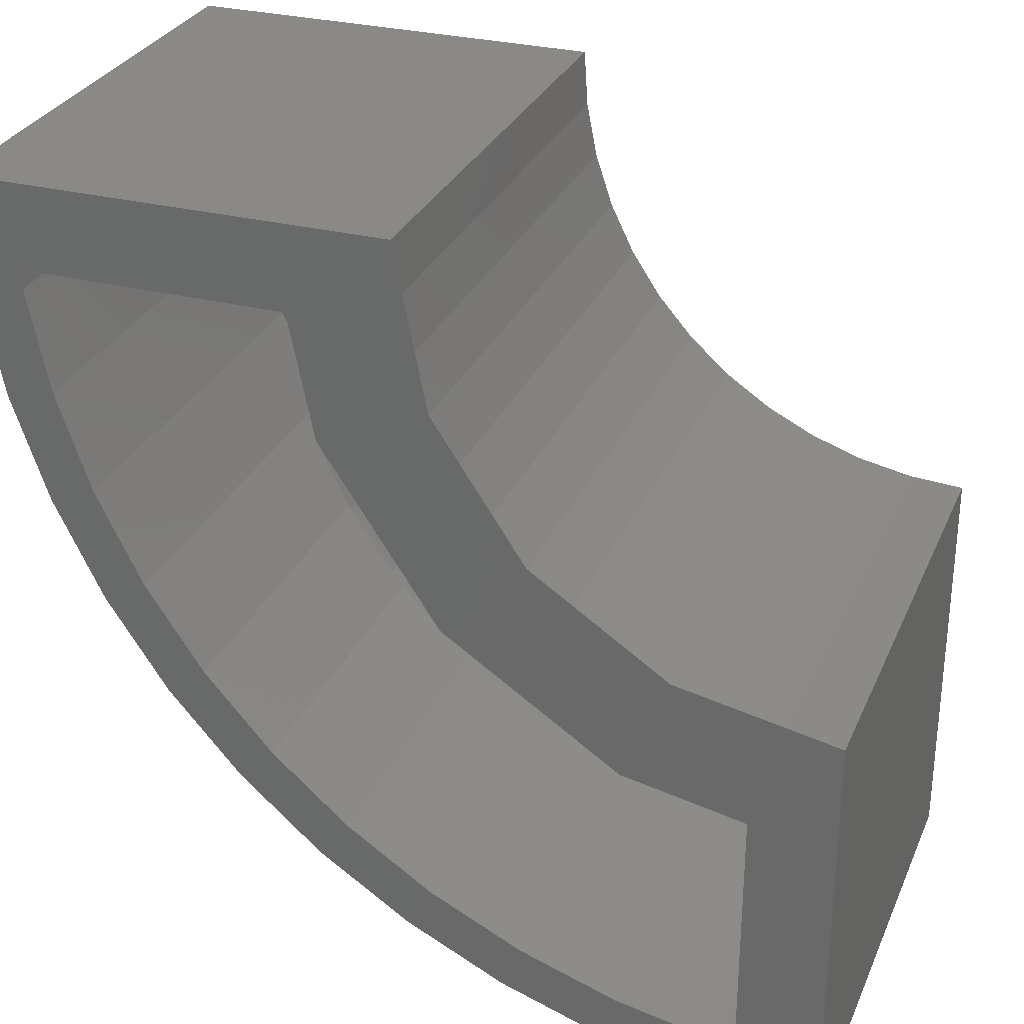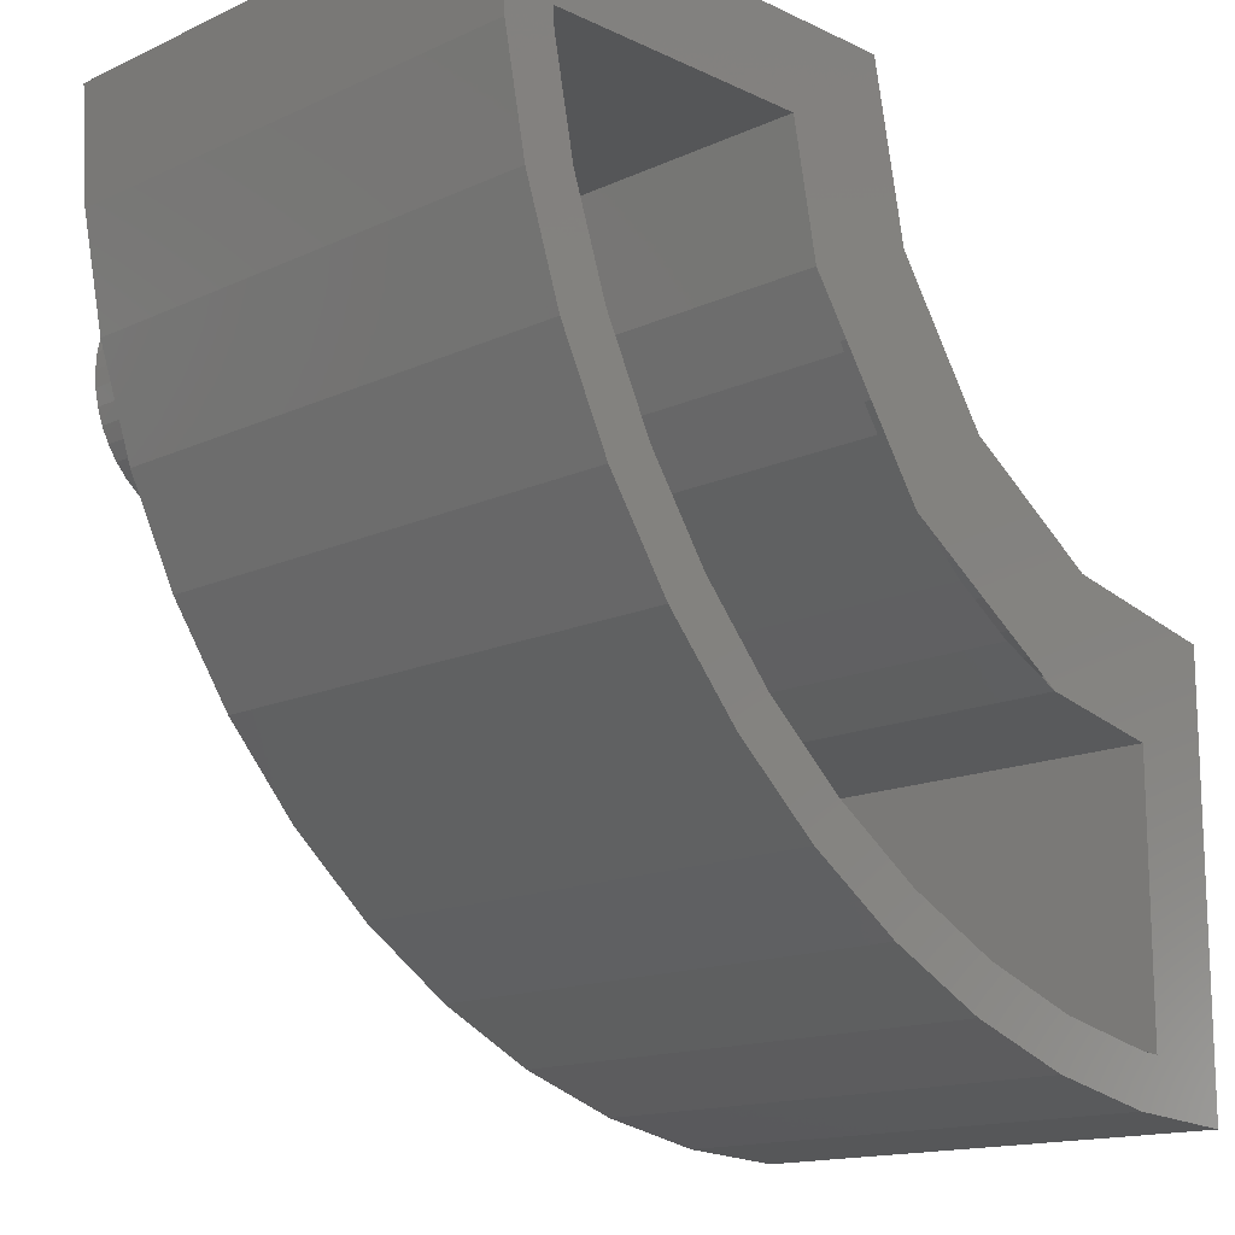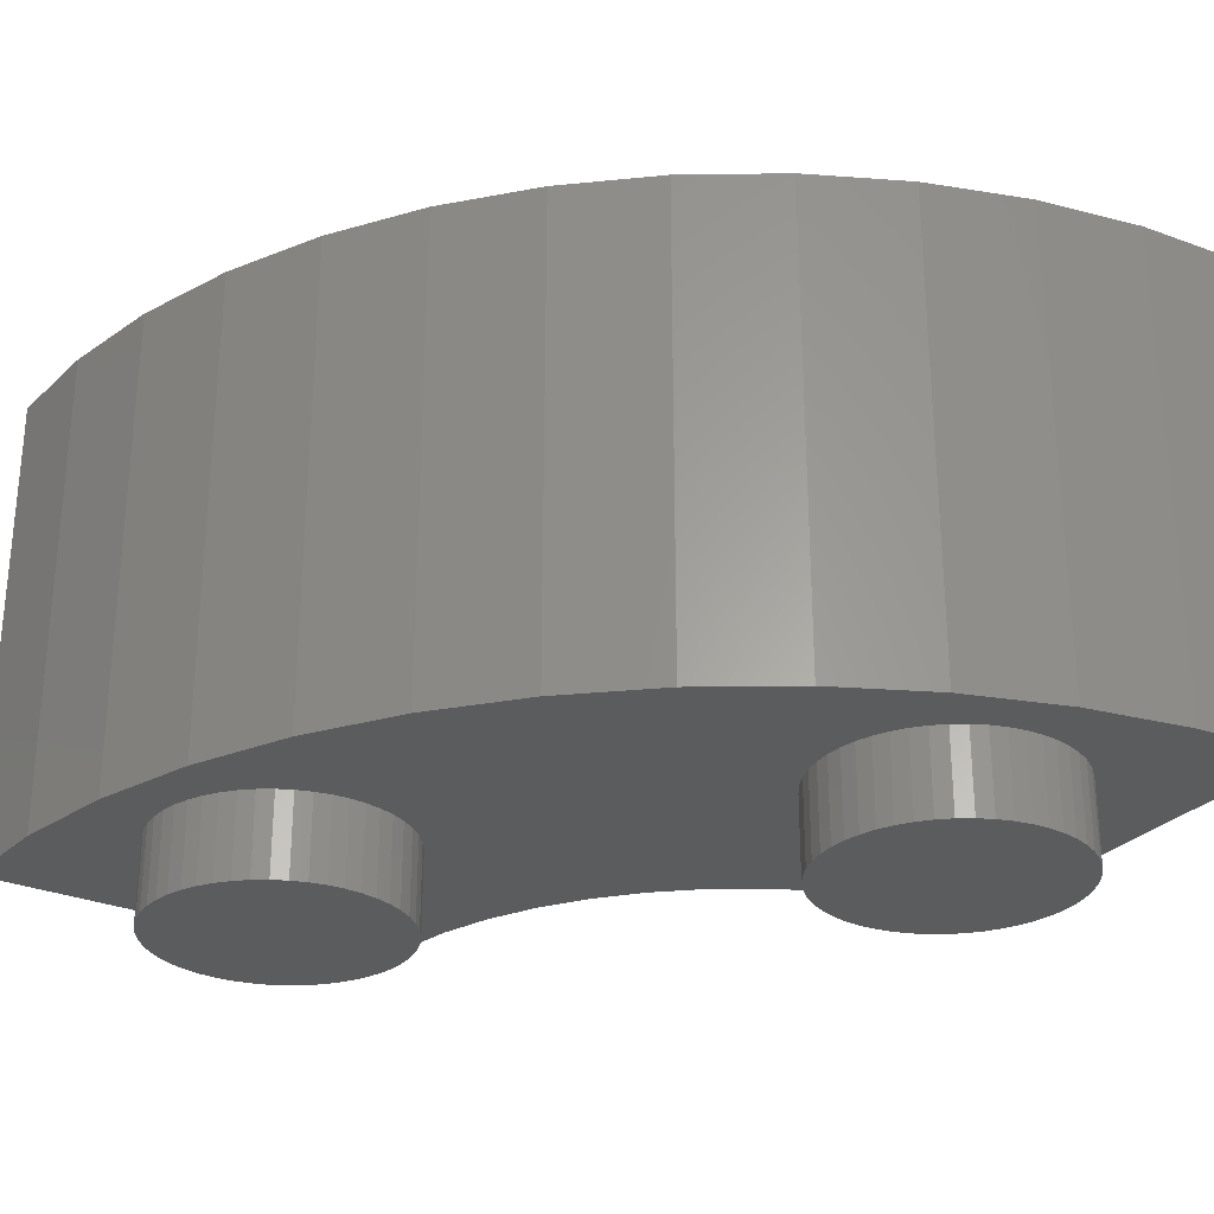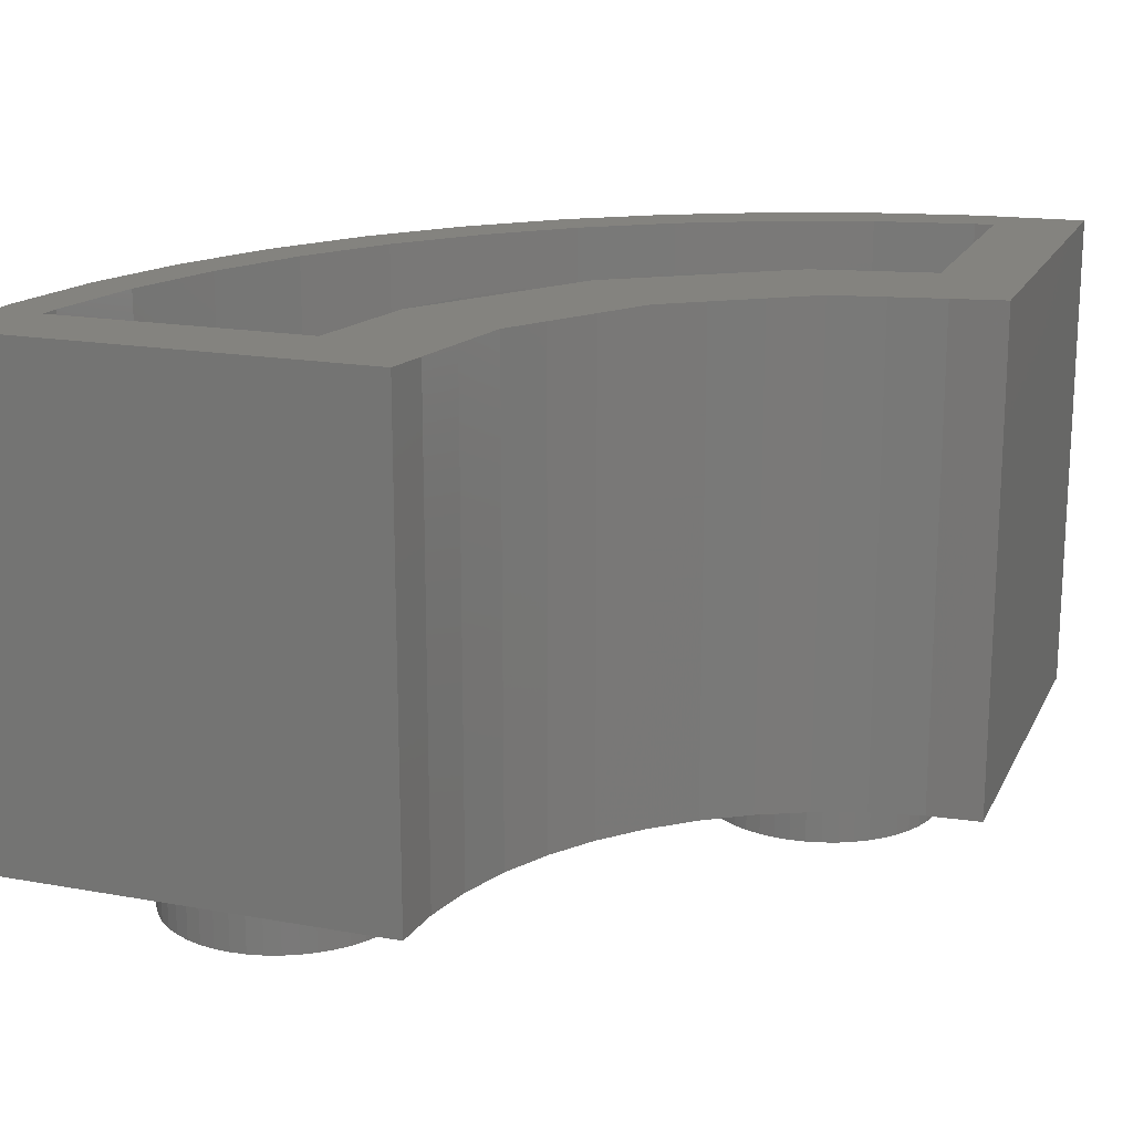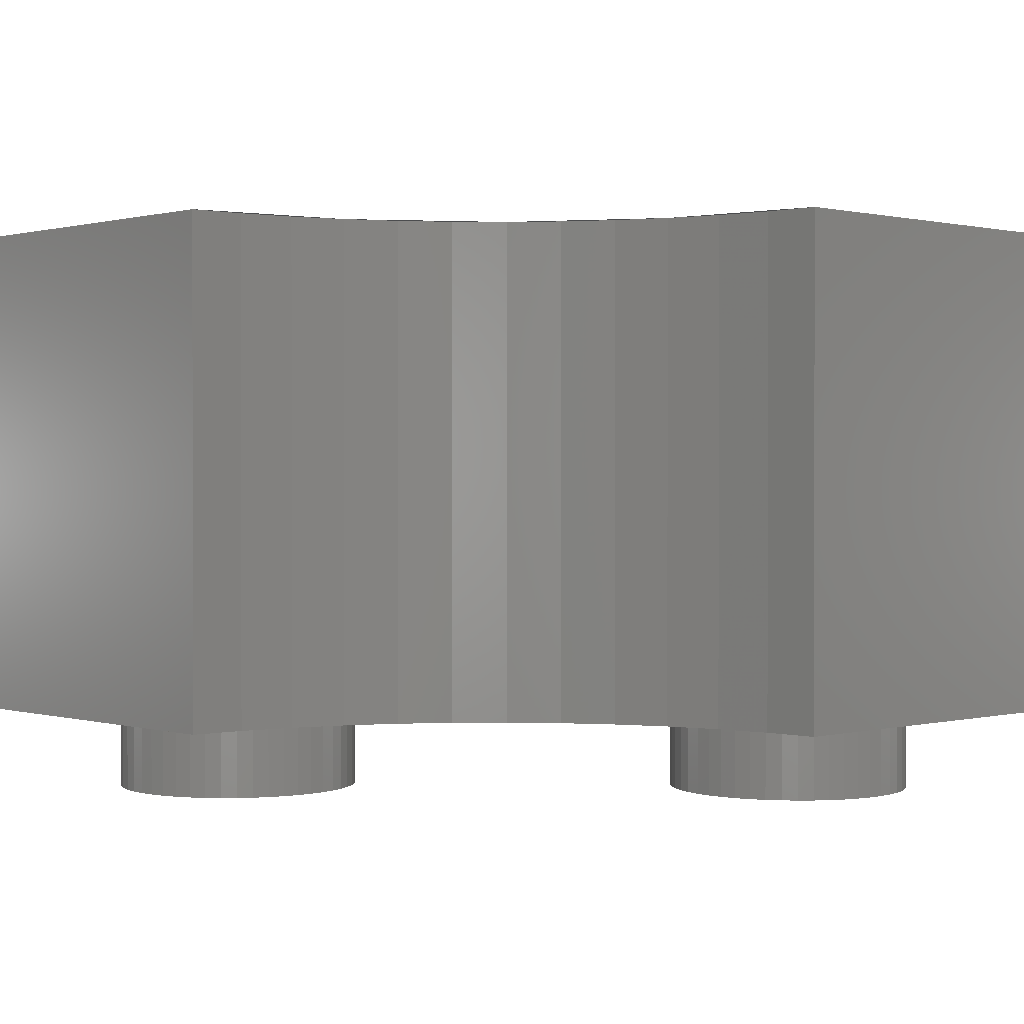
<metadata>
{"format":"stl","ext":"stl","renderer":"f3d","projection":"perspective","resolution":1024,"background":"white","views":[{"elev":29.6,"azim":-159.6,"up":"+Z"},{"elev":-14.9,"azim":134.6,"up":"+Z"},{"elev":-28.2,"azim":147.4,"up":"+Y"},{"elev":17.8,"azim":-70.5,"up":"+Y"},{"elev":0.8,"azim":-43.2,"up":"+Y"}]}
</metadata>
<code>
# stl→obj: 290 verts, 468 faces
v 3.931 0 2.956
v 4 0 4
v 4 9.6 4
v 3.931 9.6 2.956
v 3.727 0 1.93
v 3.727 9.6 1.93
v 3.391 0 0.9384
v 3.391 9.6 0.9384
v 2.928 0 0
v 2.928 9.6 0
v 2.347 0 -0.8704
v 2.347 9.6 -0.8704
v 1.657 0 -1.657
v 1.657 9.6 -1.657
v 0.8704 0 -2.347
v 0.8704 9.6 -2.347
v 0 0 -2.928
v 0 9.6 -2.928
v -0.9384 0 -3.391
v -0.9384 9.6 -3.391
v -1.93 0 -3.727
v -1.93 9.6 -3.727
v -2.956 0 -3.931
v -2.956 9.6 -3.931
v -4 0 -4
v -4 9.6 -4
v 11.86 0 1.912
v 12 9.6 4
v 12 0 4
v 11.86 9.6 1.912
v 11.45 0 -0.1408
v 11.45 9.6 -0.1408
v 10.78 0 -2.123
v 10.78 9.6 -2.123
v 9.856 0 -4
v 9.856 9.6 -4
v 8.694 0 -5.741
v 8.694 9.6 -5.741
v 7.314 0 -7.314
v 7.314 9.6 -7.314
v 5.741 0 -8.694
v 5.741 9.6 -8.694
v 4 0 -9.856
v 4 9.6 -9.856
v 2.123 0 -10.78
v 2.123 9.6 -10.78
v 0.1408 0 -11.45
v 0.1408 9.6 -11.45
v -1.912 0 -11.86
v -1.912 9.6 -11.86
v -4 0 -12
v -4 9.6 -12
v 10.92 9.6 2.036
v 10.94 9.6 2.4
v 10.54 9.6 0.1055
v 9.903 9.6 -1.759
v 9.033 9.6 -3.525
v 7.939 9.6 -5.161
v 6.642 9.6 -6.642
v 5.161 9.6 -7.939
v 3.525 9.6 -9.034
v 1.759 9.6 -9.903
v -0.1048 9.6 -10.54
v -2.036 9.6 -10.92
v -2.4 9.6 -10.94
v 5.931 9.6 2.4
v 5.469 9.6 0.0778
v 3.247 9.6 -3.248
v -0.0779 9.6 -5.469
v -2.4 9.6 -5.931
v -2.4 1.6 -5.931
v -0.0779 1.6 -5.469
v 4.876 9.6 -1.124
v 5.469 1.6 0.0778
v 4.876 1.6 -1.124
v 4.131 9.6 -2.239
v 4.131 1.6 -2.239
v 3.247 1.6 -3.248
v 2.239 9.6 -4.131
v 2.239 1.6 -4.131
v 1.125 9.6 -4.877
v 1.125 1.6 -4.877
v 5.931 1.6 2.4
v 10.92 1.6 2.036
v 10.94 1.6 2.4
v 10.54 1.6 0.1055
v 9.903 1.6 -1.759
v 9.033 1.6 -3.525
v 7.939 1.6 -5.161
v 6.642 1.6 -6.642
v 5.161 1.6 -7.939
v 3.525 1.6 -9.034
v 1.759 1.6 -9.903
v -0.1048 1.6 -10.54
v -2.036 1.6 -10.92
v -2.4 1.6 -10.94
v 10.38 0 0.3132
v 10.4 -1.6 0
v 10.4 0 0
v 10.38 -1.6 0.3132
v 10.32 0 0.6211
v 10.32 -1.6 0.6211
v 10.22 0 0.9185
v 10.22 -1.6 0.9185
v 10.08 0 1.2
v 10.08 -1.6 1.2
v 9.904 0 1.461
v 9.904 -1.6 1.461
v 9.697 0 1.697
v 9.697 -1.6 1.697
v 9.461 0 1.904
v 9.461 -1.6 1.904
v 9.2 0 2.078
v 9.2 -1.6 2.078
v 8.918 0 2.217
v 8.918 -1.6 2.217
v 8.621 0 2.318
v 8.621 -1.6 2.318
v 8.313 0 2.379
v 8.313 -1.6 2.379
v 8 0 2.4
v 8 -1.6 2.4
v 7.687 0 2.379
v 7.687 -1.6 2.379
v 7.379 0 2.318
v 7.379 -1.6 2.318
v 7.082 0 2.217
v 7.082 -1.6 2.217
v 6.8 0 2.078
v 6.8 -1.6 2.078
v 6.539 0 1.904
v 6.539 -1.6 1.904
v 6.303 0 1.697
v 6.303 -1.6 1.697
v 6.096 0 1.461
v 6.096 -1.6 1.461
v 5.922 0 1.2
v 5.922 -1.6 1.2
v 5.783 0 0.9185
v 5.783 -1.6 0.9185
v 5.682 0 0.6211
v 5.682 -1.6 0.6211
v 5.621 0 0.3132
v 5.621 -1.6 0.3132
v 5.6 0 0
v 5.6 -1.6 0
v 5.621 0 -0.3132
v 5.621 -1.6 -0.3132
v 5.682 0 -0.6211
v 5.682 -1.6 -0.6211
v 5.783 0 -0.9185
v 5.783 -1.6 -0.9185
v 5.922 0 -1.2
v 5.922 -1.6 -1.2
v 6.096 0 -1.461
v 6.096 -1.6 -1.461
v 6.303 0 -1.697
v 6.303 -1.6 -1.697
v 6.539 0 -1.904
v 6.539 -1.6 -1.904
v 6.8 0 -2.078
v 6.8 -1.6 -2.078
v 7.082 0 -2.217
v 7.082 -1.6 -2.217
v 7.379 0 -2.318
v 7.379 -1.6 -2.318
v 7.687 0 -2.379
v 7.687 -1.6 -2.379
v 8 0 -2.4
v 8 -1.6 -2.4
v 8.313 0 -2.379
v 8.313 -1.6 -2.379
v 8.621 0 -2.318
v 8.621 -1.6 -2.318
v 8.918 0 -2.217
v 8.918 -1.6 -2.217
v 9.2 0 -2.078
v 9.2 -1.6 -2.078
v 9.461 0 -1.904
v 9.461 -1.6 -1.904
v 9.697 0 -1.697
v 9.697 -1.6 -1.697
v 9.904 0 -1.461
v 9.904 -1.6 -1.461
v 10.08 0 -1.2
v 10.08 -1.6 -1.2
v 10.22 0 -0.9185
v 10.22 -1.6 -0.9185
v 10.32 0 -0.6211
v 10.32 -1.6 -0.6211
v 10.38 0 -0.3132
v 10.38 -1.6 -0.3132
v 8 -1.6 0
v 2.379 0 -7.687
v 2.4 -1.6 -8
v 2.4 0 -8
v 2.379 -1.6 -7.687
v 2.318 0 -7.379
v 2.318 -1.6 -7.379
v 2.217 0 -7.082
v 2.217 -1.6 -7.082
v 2.078 0 -6.8
v 2.078 -1.6 -6.8
v 1.904 0 -6.539
v 1.904 -1.6 -6.539
v 1.697 0 -6.303
v 1.697 -1.6 -6.303
v 1.461 0 -6.096
v 1.461 -1.6 -6.096
v 1.2 0 -5.922
v 1.2 -1.6 -5.922
v 0.9185 0 -5.783
v 0.9185 -1.6 -5.783
v 0.6211 0 -5.682
v 0.6211 -1.6 -5.682
v 0.3132 0 -5.621
v 0.3132 -1.6 -5.621
v 0 0 -5.6
v 0 -1.6 -5.6
v -0.3132 0 -5.621
v -0.3132 -1.6 -5.621
v -0.6211 0 -5.682
v -0.6211 -1.6 -5.682
v -0.9185 0 -5.783
v -0.9185 -1.6 -5.783
v -1.2 0 -5.922
v -1.2 -1.6 -5.922
v -1.461 0 -6.096
v -1.461 -1.6 -6.096
v -1.697 0 -6.303
v -1.697 -1.6 -6.303
v -1.904 0 -6.539
v -1.904 -1.6 -6.539
v -2.078 0 -6.8
v -2.078 -1.6 -6.8
v -2.217 0 -7.082
v -2.217 -1.6 -7.082
v -2.318 0 -7.379
v -2.318 -1.6 -7.379
v -2.379 0 -7.687
v -2.379 -1.6 -7.687
v -2.4 0 -8
v -2.4 -1.6 -8
v -2.379 0 -8.313
v -2.379 -1.6 -8.313
v -2.318 0 -8.621
v -2.318 -1.6 -8.621
v -2.217 0 -8.918
v -2.217 -1.6 -8.918
v -2.078 0 -9.2
v -2.078 -1.6 -9.2
v -1.904 0 -9.461
v -1.904 -1.6 -9.461
v -1.697 0 -9.697
v -1.697 -1.6 -9.697
v -1.461 0 -9.904
v -1.461 -1.6 -9.904
v -1.2 0 -10.08
v -1.2 -1.6 -10.08
v -0.9185 0 -10.22
v -0.9185 -1.6 -10.22
v -0.6211 0 -10.32
v -0.6211 -1.6 -10.32
v -0.3132 0 -10.38
v -0.3132 -1.6 -10.38
v 0 0 -10.4
v 0 -1.6 -10.4
v 0.3132 0 -10.38
v 0.3132 -1.6 -10.38
v 0.6211 0 -10.32
v 0.6211 -1.6 -10.32
v 0.9185 0 -10.22
v 0.9185 -1.6 -10.22
v 1.2 0 -10.08
v 1.2 -1.6 -10.08
v 1.461 0 -9.904
v 1.461 -1.6 -9.904
v 1.697 0 -9.697
v 1.697 -1.6 -9.697
v 1.904 0 -9.461
v 1.904 -1.6 -9.461
v 2.078 0 -9.2
v 2.078 -1.6 -9.2
v 2.217 0 -8.918
v 2.217 -1.6 -8.918
v 2.318 0 -8.621
v 2.318 -1.6 -8.621
v 2.379 0 -8.313
v 2.379 -1.6 -8.313
v 0 -1.6 -8
f 1 2 3
f 3 4 1
f 5 1 4
f 4 6 5
f 7 5 6
f 6 8 7
f 9 7 8
f 8 10 9
f 11 9 10
f 10 12 11
f 13 11 12
f 12 14 13
f 15 13 14
f 14 16 15
f 17 15 16
f 16 18 17
f 19 17 18
f 18 20 19
f 21 19 20
f 20 22 21
f 23 21 22
f 22 24 23
f 25 23 24
f 24 26 25
f 27 28 29
f 28 27 30
f 31 30 27
f 30 31 32
f 33 32 31
f 32 33 34
f 35 34 33
f 34 35 36
f 37 36 35
f 36 37 38
f 39 38 37
f 38 39 40
f 41 40 39
f 40 41 42
f 43 42 41
f 42 43 44
f 45 44 43
f 44 45 46
f 47 46 45
f 46 47 48
f 49 48 47
f 48 49 50
f 51 50 49
f 50 51 52
f 3 2 29
f 29 28 3
f 26 51 25
f 51 26 52
f 51 49 23
f 23 25 51
f 49 47 21
f 21 23 49
f 47 45 19
f 19 21 47
f 45 43 17
f 17 19 45
f 43 41 15
f 15 17 43
f 41 39 13
f 13 15 41
f 39 37 11
f 11 13 39
f 37 35 9
f 9 11 37
f 35 33 7
f 7 9 35
f 33 31 5
f 5 7 33
f 31 27 1
f 1 5 31
f 27 29 2
f 2 1 27
f 45 51 49
f 49 47 45
f 39 45 43
f 43 41 39
f 33 39 37
f 37 35 33
f 29 33 31
f 31 27 29
f 53 54 28
f 28 30 53
f 55 53 30
f 30 32 55
f 56 55 32
f 32 34 56
f 57 56 34
f 34 36 57
f 58 57 36
f 36 38 58
f 59 58 38
f 38 40 59
f 42 60 59
f 59 40 42
f 44 61 60
f 60 42 44
f 46 62 61
f 61 44 46
f 48 63 62
f 62 46 48
f 50 64 63
f 63 48 50
f 52 65 64
f 64 50 52
f 8 3 66
f 66 67 8
f 8 67 68
f 68 14 8
f 20 14 68
f 68 69 20
f 20 69 70
f 70 26 20
f 65 52 26
f 26 70 65
f 66 3 28
f 28 54 66
f 71 70 69
f 69 72 71
f 73 74 75
f 74 73 67
f 76 75 77
f 75 76 73
f 68 77 78
f 77 68 76
f 79 78 80
f 78 79 68
f 81 80 82
f 80 81 79
f 69 82 72
f 82 69 81
f 66 83 74
f 74 67 66
f 53 84 85
f 85 54 53
f 86 84 53
f 53 55 86
f 87 86 55
f 55 56 87
f 88 87 56
f 56 57 88
f 89 88 57
f 57 58 89
f 90 89 58
f 58 59 90
f 91 90 59
f 59 60 91
f 92 91 60
f 60 61 92
f 93 92 61
f 61 62 93
f 94 93 62
f 62 63 94
f 95 94 63
f 63 64 95
f 95 64 65
f 65 96 95
f 65 70 71
f 71 96 65
f 85 83 66
f 66 54 85
f 86 83 85
f 85 84 86
f 87 74 83
f 83 86 87
f 78 74 87
f 87 88 78
f 90 78 88
f 88 89 90
f 92 78 90
f 90 91 92
f 93 72 78
f 78 92 93
f 71 72 93
f 93 94 71
f 96 71 94
f 94 95 96
f 97 98 99
f 98 97 100
f 101 100 97
f 100 101 102
f 103 102 101
f 102 103 104
f 105 104 103
f 104 105 106
f 107 106 105
f 106 107 108
f 109 108 107
f 108 109 110
f 111 110 109
f 110 111 112
f 113 112 111
f 112 113 114
f 115 114 113
f 114 115 116
f 117 116 115
f 116 117 118
f 119 118 117
f 118 119 120
f 121 120 119
f 120 121 122
f 123 122 121
f 122 123 124
f 125 124 123
f 124 125 126
f 127 126 125
f 126 127 128
f 129 128 127
f 128 129 130
f 131 130 129
f 130 131 132
f 133 132 131
f 132 133 134
f 135 134 133
f 134 135 136
f 137 136 135
f 136 137 138
f 139 138 137
f 138 139 140
f 141 140 139
f 140 141 142
f 143 142 141
f 142 143 144
f 145 144 143
f 144 145 146
f 147 146 145
f 146 147 148
f 149 148 147
f 148 149 150
f 151 150 149
f 150 151 152
f 153 152 151
f 152 153 154
f 155 154 153
f 154 155 156
f 157 156 155
f 156 157 158
f 159 158 157
f 158 159 160
f 161 160 159
f 160 161 162
f 163 162 161
f 162 163 164
f 165 164 163
f 164 165 166
f 167 166 165
f 166 167 168
f 169 168 167
f 168 169 170
f 171 170 169
f 170 171 172
f 173 172 171
f 172 173 174
f 175 174 173
f 174 175 176
f 177 176 175
f 176 177 178
f 179 178 177
f 178 179 180
f 181 180 179
f 180 181 182
f 183 182 181
f 182 183 184
f 185 184 183
f 184 185 186
f 187 186 185
f 186 187 188
f 189 188 187
f 188 189 190
f 191 190 189
f 190 191 192
f 99 192 191
f 192 99 98
f 193 98 100
f 193 100 102
f 193 102 104
f 193 104 106
f 193 106 108
f 193 108 110
f 193 110 112
f 193 112 114
f 193 114 116
f 193 116 118
f 193 118 120
f 193 120 122
f 193 122 124
f 193 124 126
f 193 126 128
f 193 128 130
f 193 130 132
f 193 132 134
f 193 134 136
f 193 136 138
f 193 138 140
f 193 140 142
f 193 142 144
f 193 144 146
f 193 146 148
f 193 148 150
f 193 150 152
f 193 152 154
f 193 154 156
f 193 156 158
f 193 158 160
f 193 160 162
f 193 162 164
f 193 164 166
f 193 166 168
f 193 168 170
f 193 170 172
f 193 172 174
f 193 174 176
f 193 176 178
f 193 178 180
f 193 180 182
f 193 182 184
f 193 184 186
f 193 186 188
f 193 188 190
f 193 190 192
f 193 192 98
f 194 195 196
f 195 194 197
f 198 197 194
f 197 198 199
f 200 199 198
f 199 200 201
f 202 201 200
f 201 202 203
f 204 203 202
f 203 204 205
f 206 205 204
f 205 206 207
f 208 207 206
f 207 208 209
f 210 209 208
f 209 210 211
f 212 211 210
f 211 212 213
f 214 213 212
f 213 214 215
f 216 215 214
f 215 216 217
f 218 217 216
f 217 218 219
f 220 219 218
f 219 220 221
f 222 221 220
f 221 222 223
f 224 223 222
f 223 224 225
f 226 225 224
f 225 226 227
f 228 227 226
f 227 228 229
f 230 229 228
f 229 230 231
f 232 231 230
f 231 232 233
f 234 233 232
f 233 234 235
f 236 235 234
f 235 236 237
f 238 237 236
f 237 238 239
f 240 239 238
f 239 240 241
f 242 241 240
f 241 242 243
f 244 243 242
f 243 244 245
f 246 245 244
f 245 246 247
f 248 247 246
f 247 248 249
f 250 249 248
f 249 250 251
f 252 251 250
f 251 252 253
f 254 253 252
f 253 254 255
f 256 255 254
f 255 256 257
f 258 257 256
f 257 258 259
f 260 259 258
f 259 260 261
f 262 261 260
f 261 262 263
f 264 263 262
f 263 264 265
f 266 265 264
f 265 266 267
f 268 267 266
f 267 268 269
f 270 269 268
f 269 270 271
f 272 271 270
f 271 272 273
f 274 273 272
f 273 274 275
f 276 275 274
f 275 276 277
f 278 277 276
f 277 278 279
f 280 279 278
f 279 280 281
f 282 281 280
f 281 282 283
f 284 283 282
f 283 284 285
f 286 285 284
f 285 286 287
f 288 287 286
f 287 288 289
f 196 289 288
f 289 196 195
f 290 195 197
f 290 197 199
f 290 199 201
f 290 201 203
f 290 203 205
f 290 205 207
f 290 207 209
f 290 209 211
f 290 211 213
f 290 213 215
f 290 215 217
f 290 217 219
f 290 219 221
f 290 221 223
f 290 223 225
f 290 225 227
f 290 227 229
f 290 229 231
f 290 231 233
f 290 233 235
f 290 235 237
f 290 237 239
f 290 239 241
f 290 241 243
f 290 243 245
f 290 245 247
f 290 247 249
f 290 249 251
f 290 251 253
f 290 253 255
f 290 255 257
f 290 257 259
f 290 259 261
f 290 261 263
f 290 263 265
f 290 265 267
f 290 267 269
f 290 269 271
f 290 271 273
f 290 273 275
f 290 275 277
f 290 277 279
f 290 279 281
f 290 281 283
f 290 283 285
f 290 285 287
f 290 287 289
f 290 289 195

</code>
